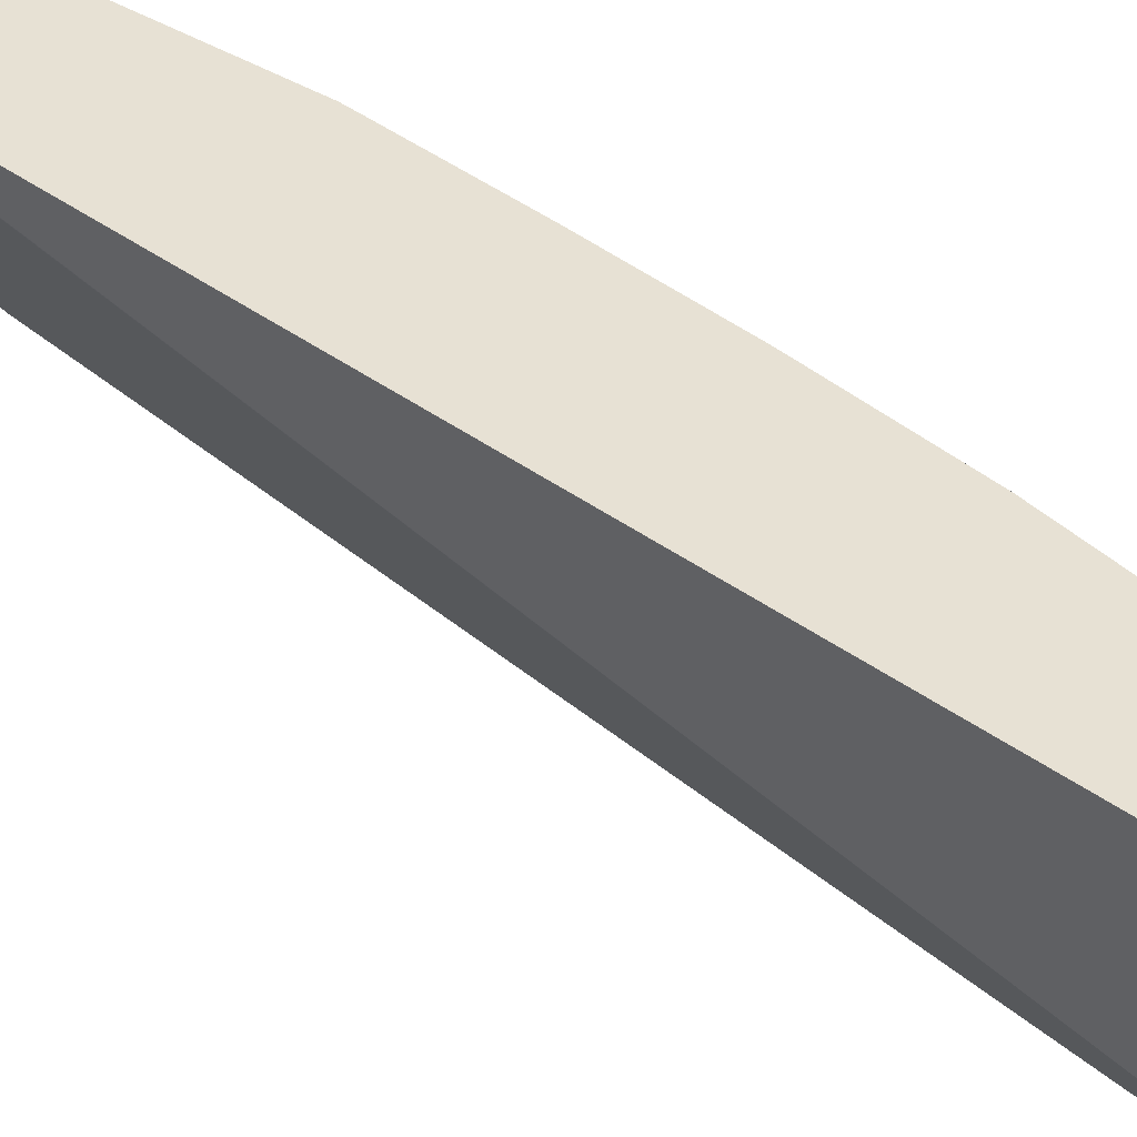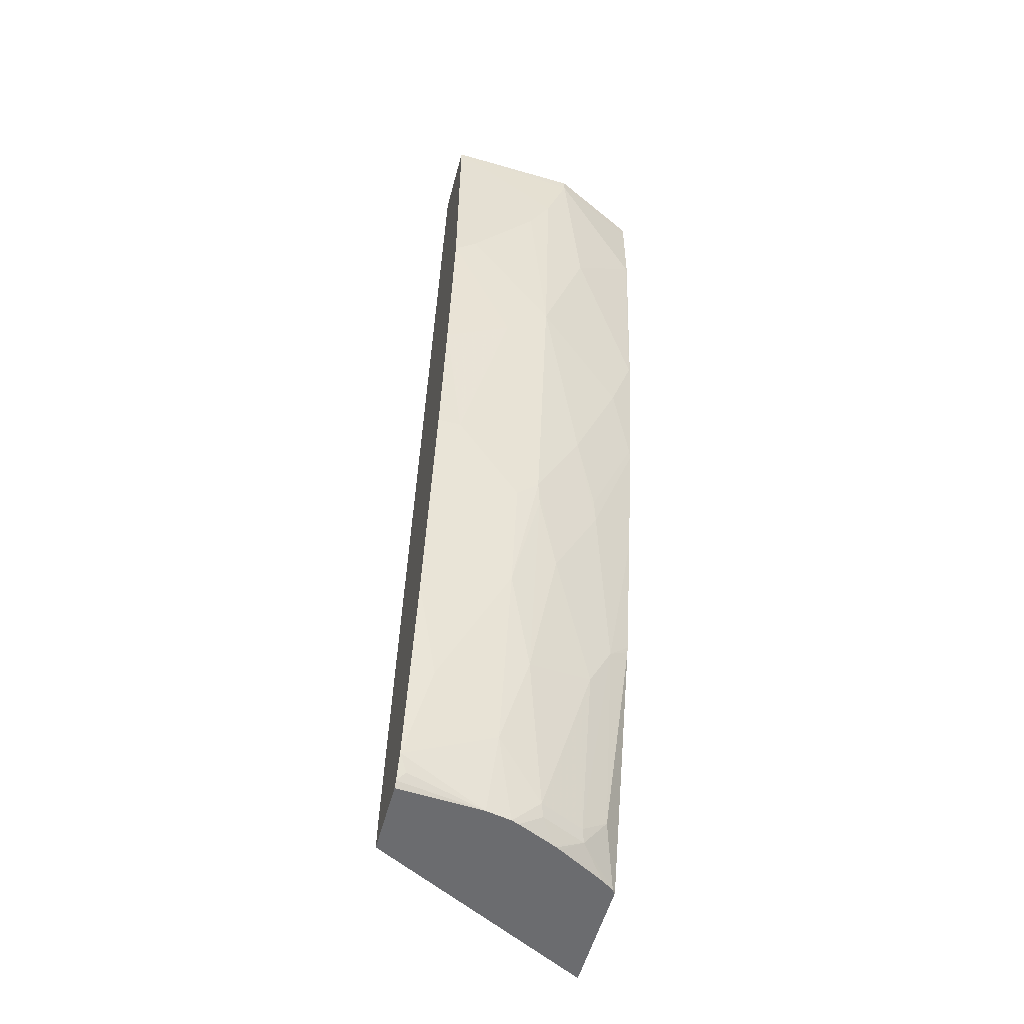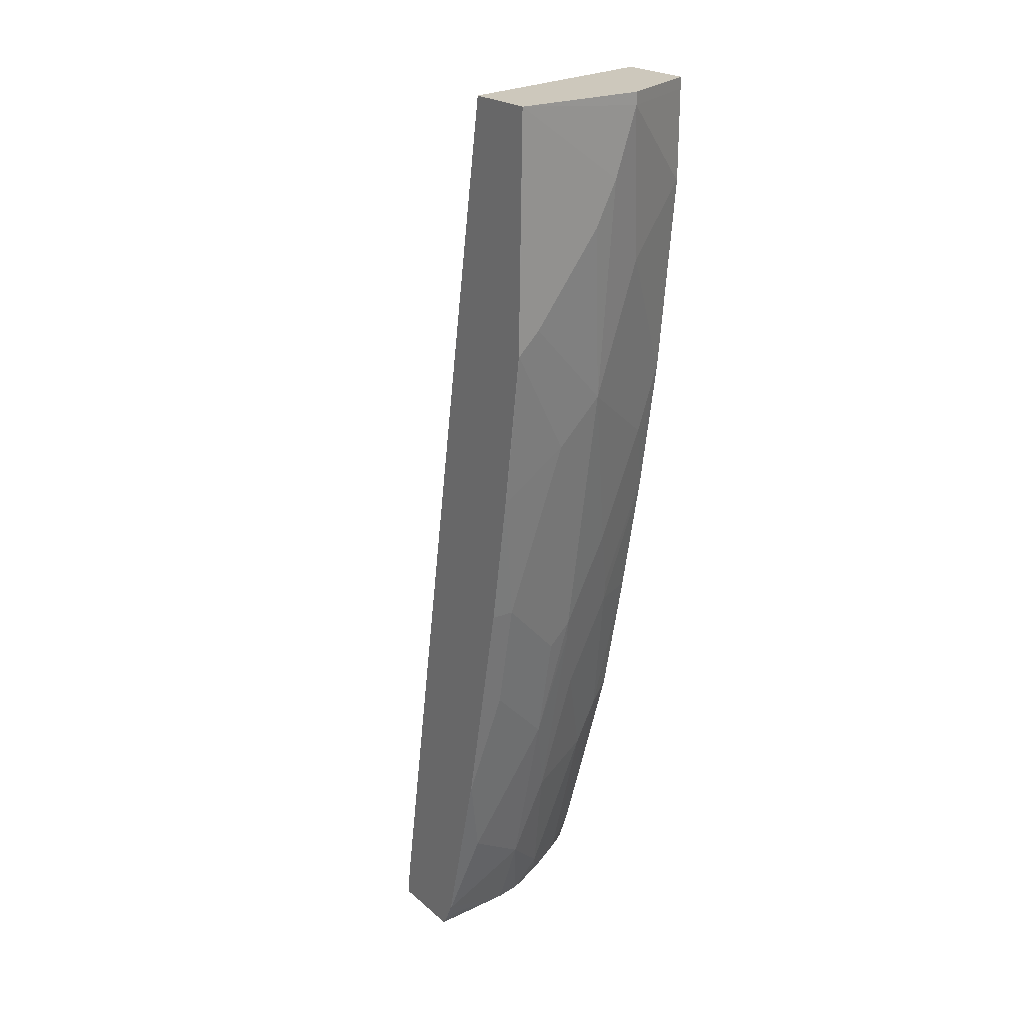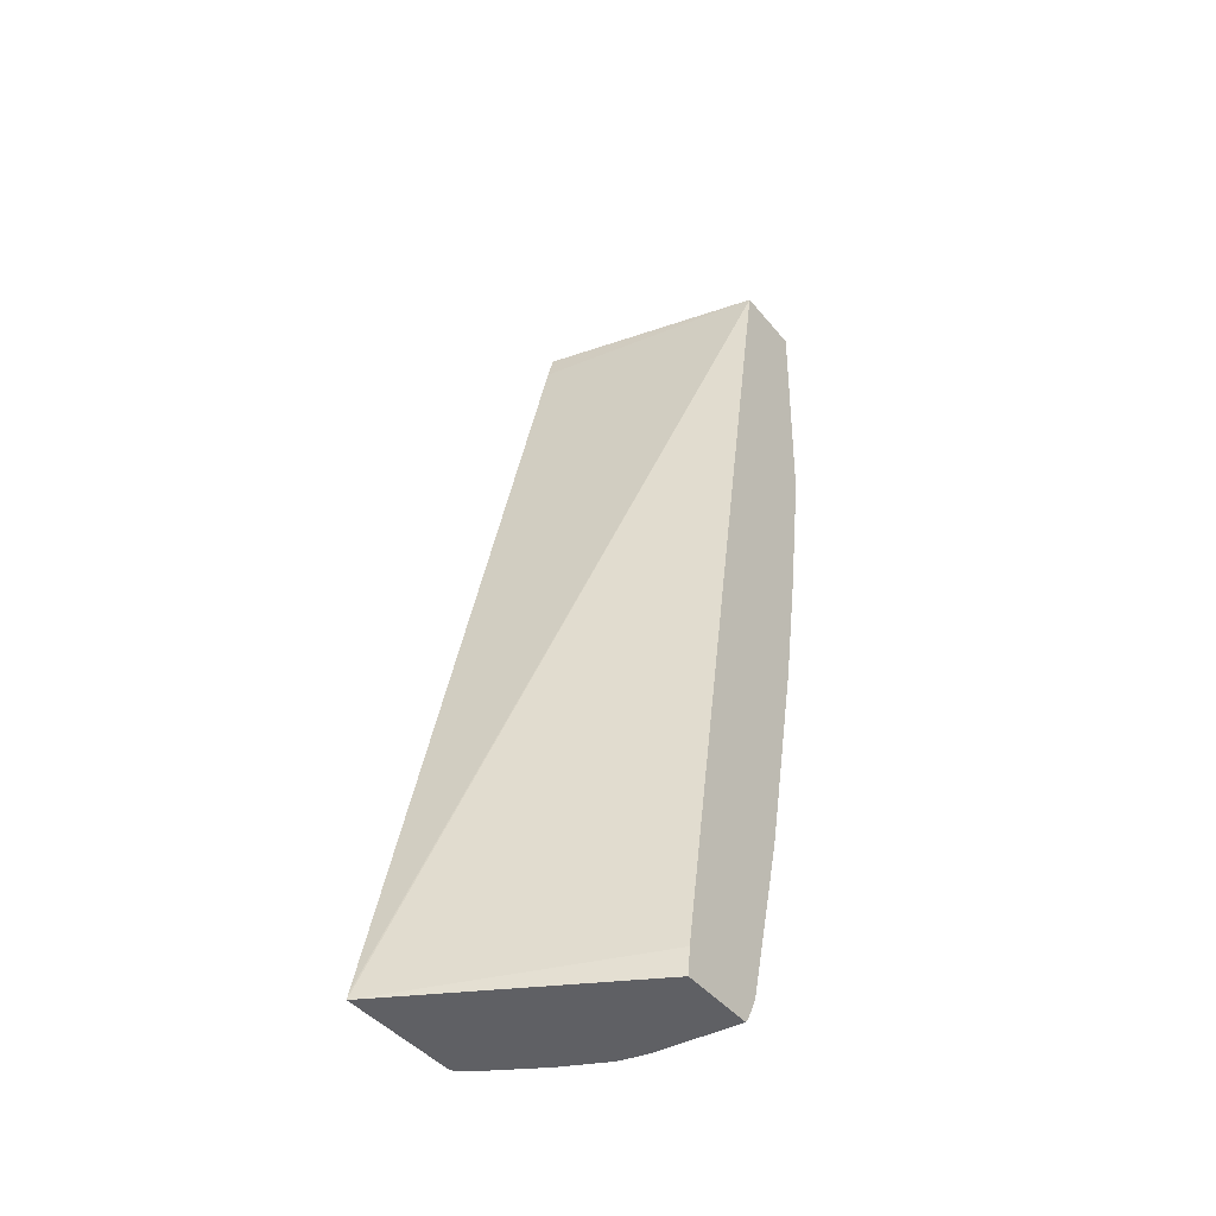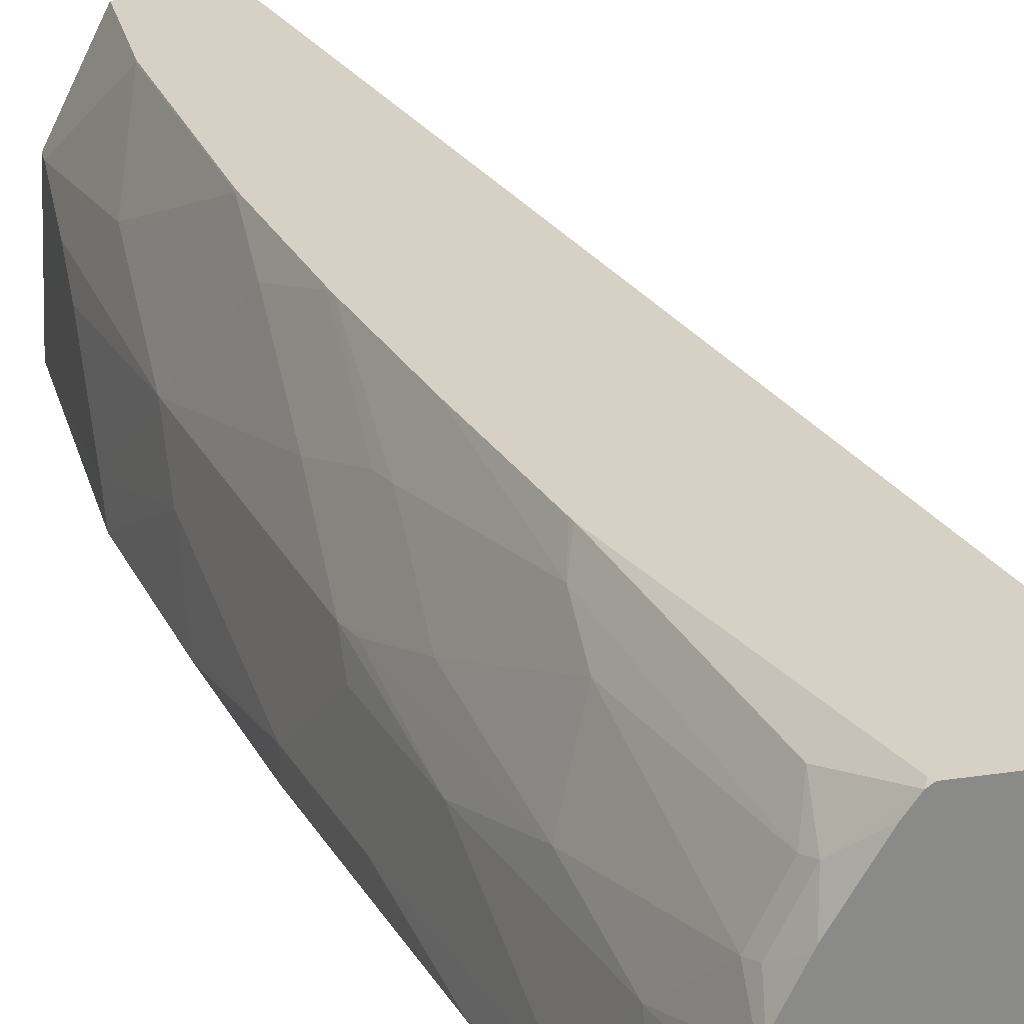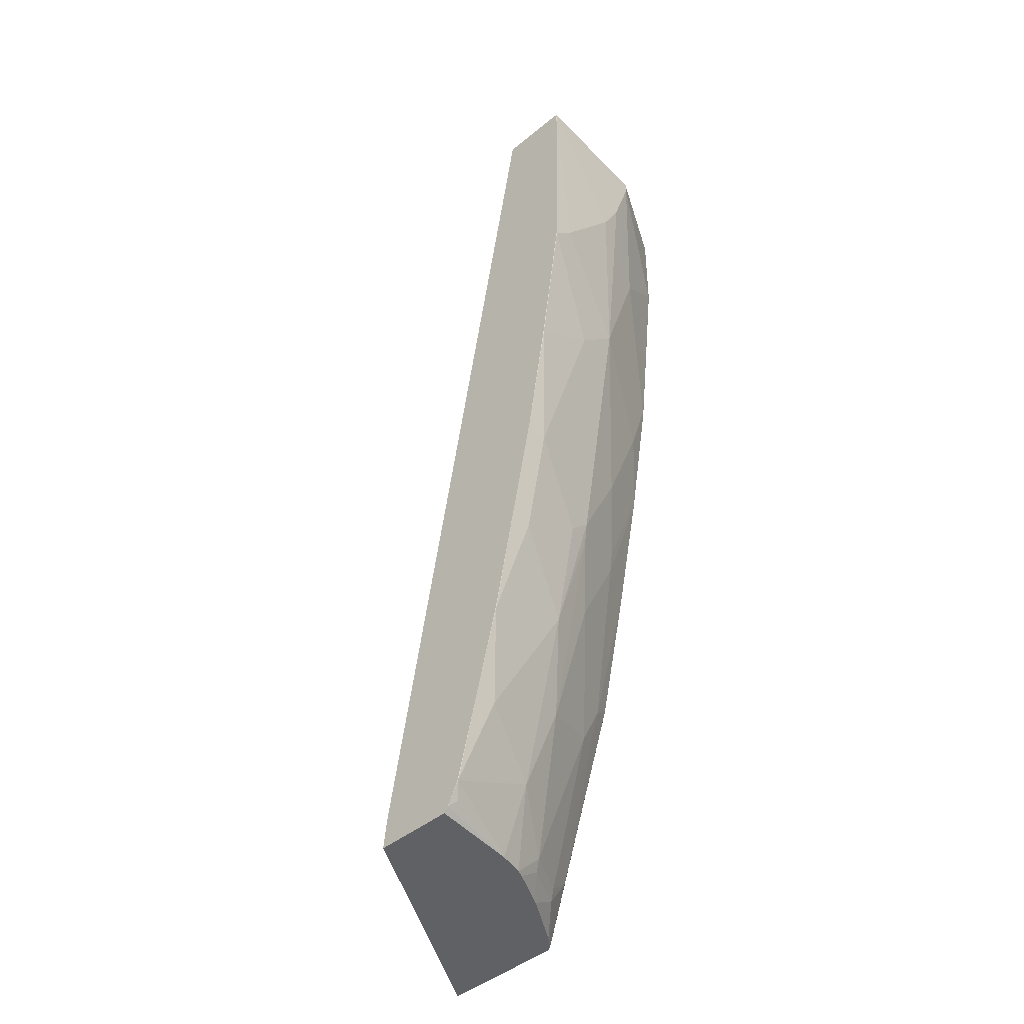
<metadata>
{"format":"obj","ext":"obj","renderer":"f3d","projection":"perspective","resolution":1024,"background":"white","views":[{"elev":39.6,"azim":146.0,"up":"+Z"},{"elev":-53.7,"azim":-104.9,"up":"+Y"},{"elev":22.2,"azim":-124.8,"up":"+Y"},{"elev":-43.4,"azim":126.2,"up":"+Y"},{"elev":26.8,"azim":-13.1,"up":"+Z"},{"elev":-45.6,"azim":-137.0,"up":"+Y"}]}
</metadata>
<code>
v -0.4496 0.09215 -0.0004414
v -0.4449 0.02018 0.1011
v -0.4449 0.08087 0.1213
v -0.4449 0.09215 0.1213
v -0.3842 0.09215 -0.0004414
v -0.4448 -0.1213 -0.0004414
v -0.4449 -0.1214 1.738e-05
v -0.4449 -0.1012 0.02024
v -0.4449 -0.02025 0.08091
v -0.4247 -0.06068 0.1416
v -0.4247 -0.1821 0.1011
v -0.4045 0.08189 0.2033
v -0.4045 -7.677e-05 0.2022
v -0.4045 0.09215 0.2033
v -0.3332 0.09215 0.2033
v -0.326 0.06519 0.2033
v -0.1275 -0.7685 0.2033
v -0.1264 -0.7738 0.2033
v -0.2427 -0.7482 -0.0004414
v -0.4246 -0.2628 -0.0004414
v -0.4247 -0.2629 1.738e-05
v -0.4247 -0.2225 0.06069
v -0.3842 -0.1821 0.2022
v -0.3842 -0.3438 0.1416
v -0.3842 -0.2428 0.182
v -0.4045 -0.3236 0.08091
v -0.3842 -0.4247 0.1011
v -0.4039 -7.677e-05 0.2033
v -0.24 -0.7738 -0.0004414
v -0.2366 -0.7738 0.2033
v -0.4045 -0.3842 -0.0004414
v -0.4045 -0.3842 0.02024
v -0.3837 -0.1821 0.2033
v -0.359 -0.4247 0.1643
v -0.364 -0.4044 0.1618
v -0.3775 -0.2428 0.1955
v -0.364 -0.3034 0.2022
v -0.3635 -0.3034 0.2033
v -0.3842 -0.4449 0.08091
v -0.364 -0.546 0.08091
v -0.3792 -0.4449 0.1036
v -0.359 -0.5055 0.1239
v -0.2595 -0.7738 -0.0004414
v -0.2407 -0.7738 0.2006
v -0.2387 -0.7703 0.2033
v -0.3842 -0.4854 -0.0004414
v -0.3842 -0.4854 0.02024
v -0.3736 -0.2428 0.2033
v -0.3185 -0.5662 0.1845
v -0.3391 -0.4259 0.2033
v -0.3619 -0.312 0.2033
v -0.3438 -0.6673 0.02024
v -0.3438 -0.6269 0.08091
v -0.3387 -0.6269 0.1036
v -0.3185 -0.6067 0.1643
v -0.3095 -0.7738 -0.0004214
v -0.3096 -0.7735 -0.0004414
v -0.273 -0.7584 0.1668
v -0.2494 -0.7738 0.1888
v -0.2697 -0.728 0.1888
v -0.2589 -0.7096 0.2033
v -0.3639 -0.5864 -0.0004414
v -0.364 -0.5865 1.738e-05
v -0.3117 -0.5509 0.2033
v -0.3129 -0.546 0.2033
v -0.2781 -0.7482 0.1643
v -0.3236 -0.7482 1.738e-05
v -0.3236 -0.728 0.04047
v -0.3236 -0.7078 0.08091
v -0.2983 -0.7482 0.1239
v -0.3034 -0.7738 0.07561
v -0.3132 -0.7689 -0.0004414
v -0.2932 -0.7584 0.1264
v -0.2794 -0.7738 0.1381
v -0.2777 -0.7738 0.1416
v -0.2754 -0.7738 0.1454
v -0.3438 -0.6673 -0.0004414
v -0.3235 -0.7481 -0.0004414
v -0.3168 -0.7617 0.006759
v -0.2983 -0.7738 0.09834
v -0.2956 -0.7738 0.105
f 39 47 40
f 34 51 35
f 35 51 37
f 36 38 48
f 37 51 38
f 40 47 52
f 44 45 60
f 40 53 54
f 40 54 41
f 41 54 42
f 42 54 55
f 43 56 57
f 44 58 59
f 34 50 51
f 44 60 58
f 40 52 53
f 34 49 50
f 27 41 42
f 34 42 55
f 24 27 34
f 45 61 60
f 24 34 35
f 24 35 37
f 24 37 25
f 25 36 33
f 25 37 38
f 25 38 36
f 26 32 39
f 27 39 40
f 27 40 41
f 27 42 34
f 30 45 44
f 31 46 47
f 31 47 32
f 32 47 39
f 33 36 48
f 34 55 49
f 46 62 63
f 58 73 74
f 47 63 52
f 58 66 70
f 58 70 73
f 60 61 64
f 62 77 63
f 67 78 72
f 67 72 79
f 67 79 71
f 73 81 74
f 67 71 68
f 68 71 69
f 69 71 80
f 69 80 70
f 70 80 73
f 71 79 72
f 73 80 81
f 23 25 33
f 67 77 78
f 58 60 66
f 58 76 59
f 58 75 76
f 49 64 65
f 49 65 50
f 49 55 66
f 49 66 60
f 49 60 64
f 52 67 68
f 52 68 69
f 52 69 53
f 52 63 77
f 52 77 67
f 53 69 54
f 54 69 70
f 54 70 55
f 55 70 66
f 56 71 72
f 56 72 57
f 58 74 75
f 46 63 47
f 22 32 26
f 1 31 20
f 21 31 32
f 2 10 3
f 2 9 11
f 2 11 10
f 3 12 14
f 3 14 4
f 3 10 13
f 3 13 12
f 1 9 2
f 5 15 16
f 5 17 18
f 5 18 19
f 6 20 21
f 6 21 7
f 7 21 22
f 7 22 8
f 8 22 11
f 5 16 17
f 8 11 9
f 1 7 8
f 1 20 6
f 21 32 22
f 1 2 3
f 1 3 4
f 1 4 14
f 1 14 15
f 1 15 5
f 1 5 19
f 1 6 7
f 1 19 29
f 1 43 57
f 1 57 72
f 1 72 78
f 1 78 77
f 1 77 62
f 1 62 46
f 1 46 31
f 1 29 43
f 10 11 23
f 1 8 9
f 11 24 25
f 12 15 14
f 13 23 33
f 13 33 28
f 18 29 19
f 18 30 44
f 18 59 76
f 18 76 75
f 12 16 15
f 18 75 74
f 18 81 80
f 18 80 71
f 18 71 56
f 18 56 43
f 18 43 29
f 10 23 13
f 20 31 21
f 18 74 81
f 12 17 16
f 18 44 59
f 12 28 33
f 11 22 26
f 12 18 17
f 11 26 39
f 11 39 27
f 11 27 24
f 12 13 28
f 12 33 48
f 11 25 23
f 12 48 38
f 12 51 50
f 12 50 65
f 12 65 64
f 12 64 61
f 12 61 45
f 12 45 30
f 12 30 18
f 12 38 51

</code>
